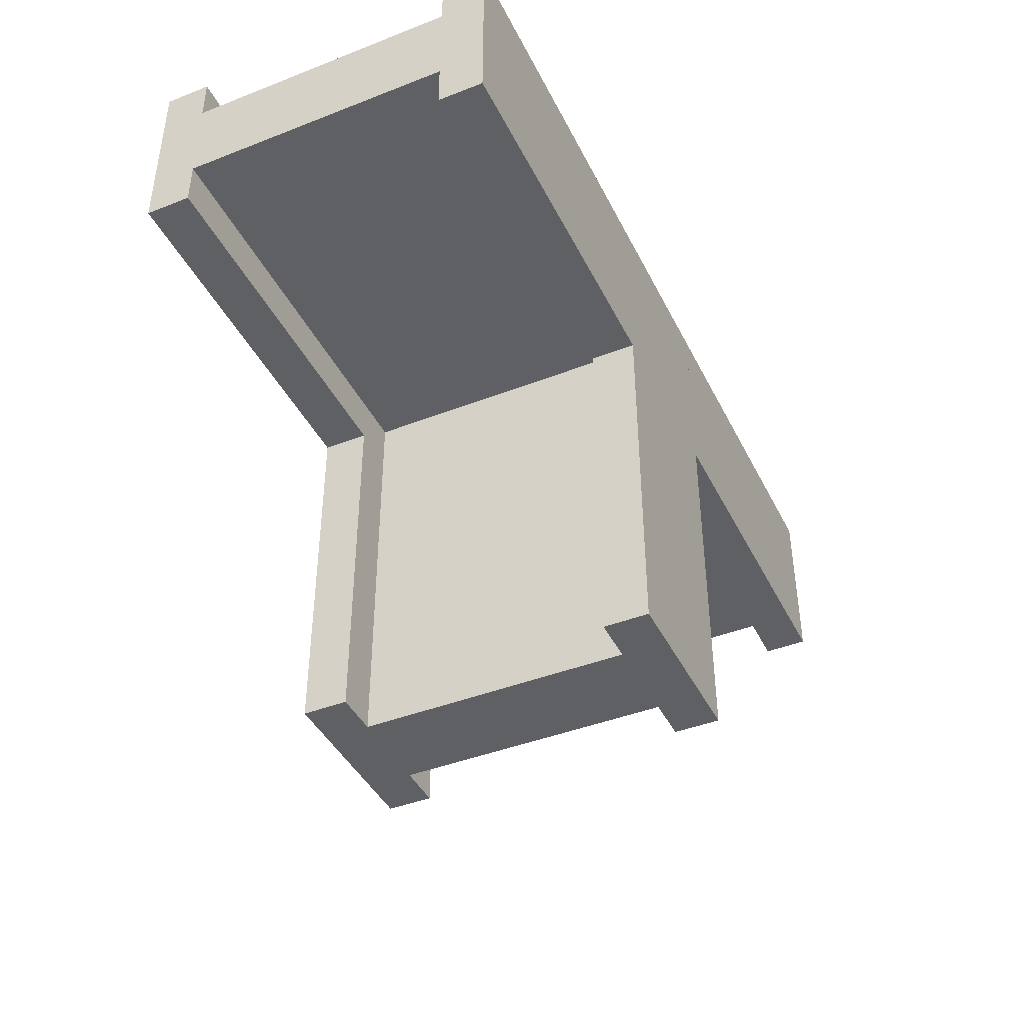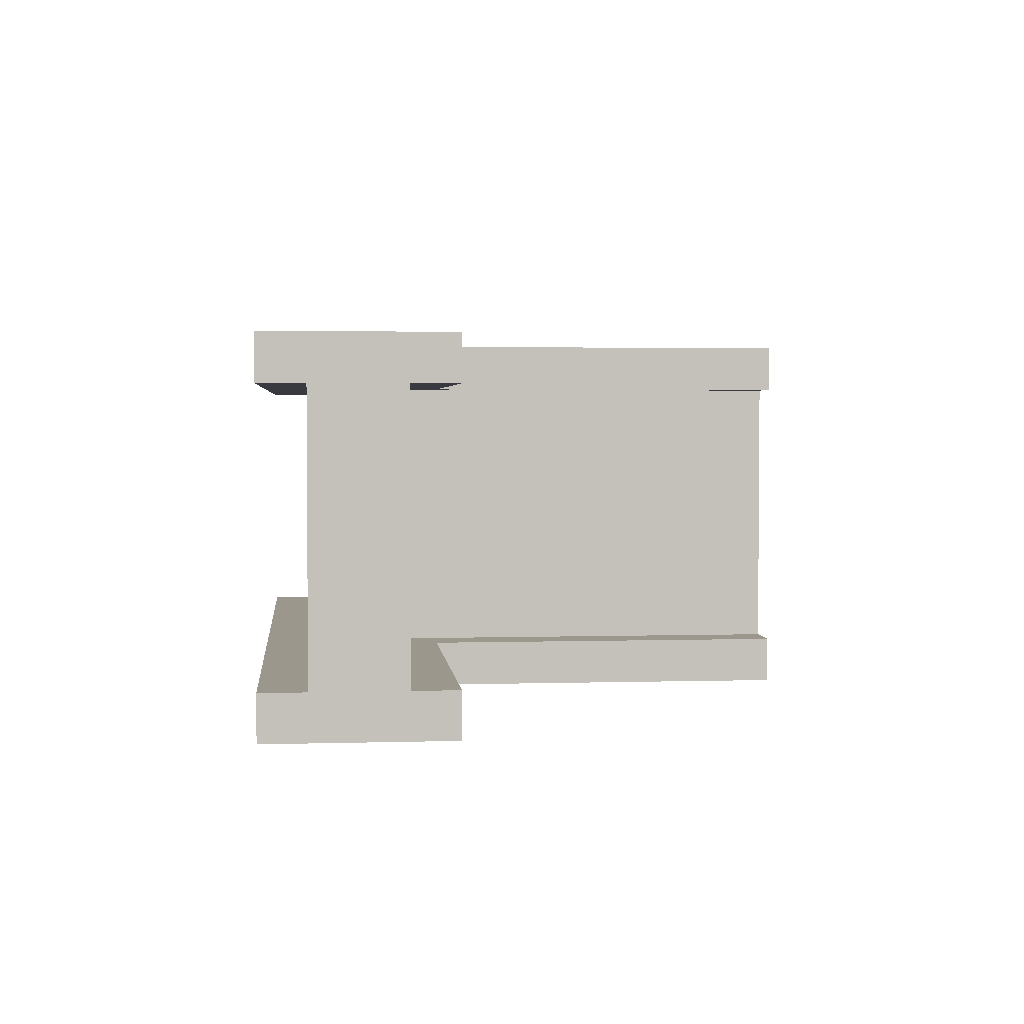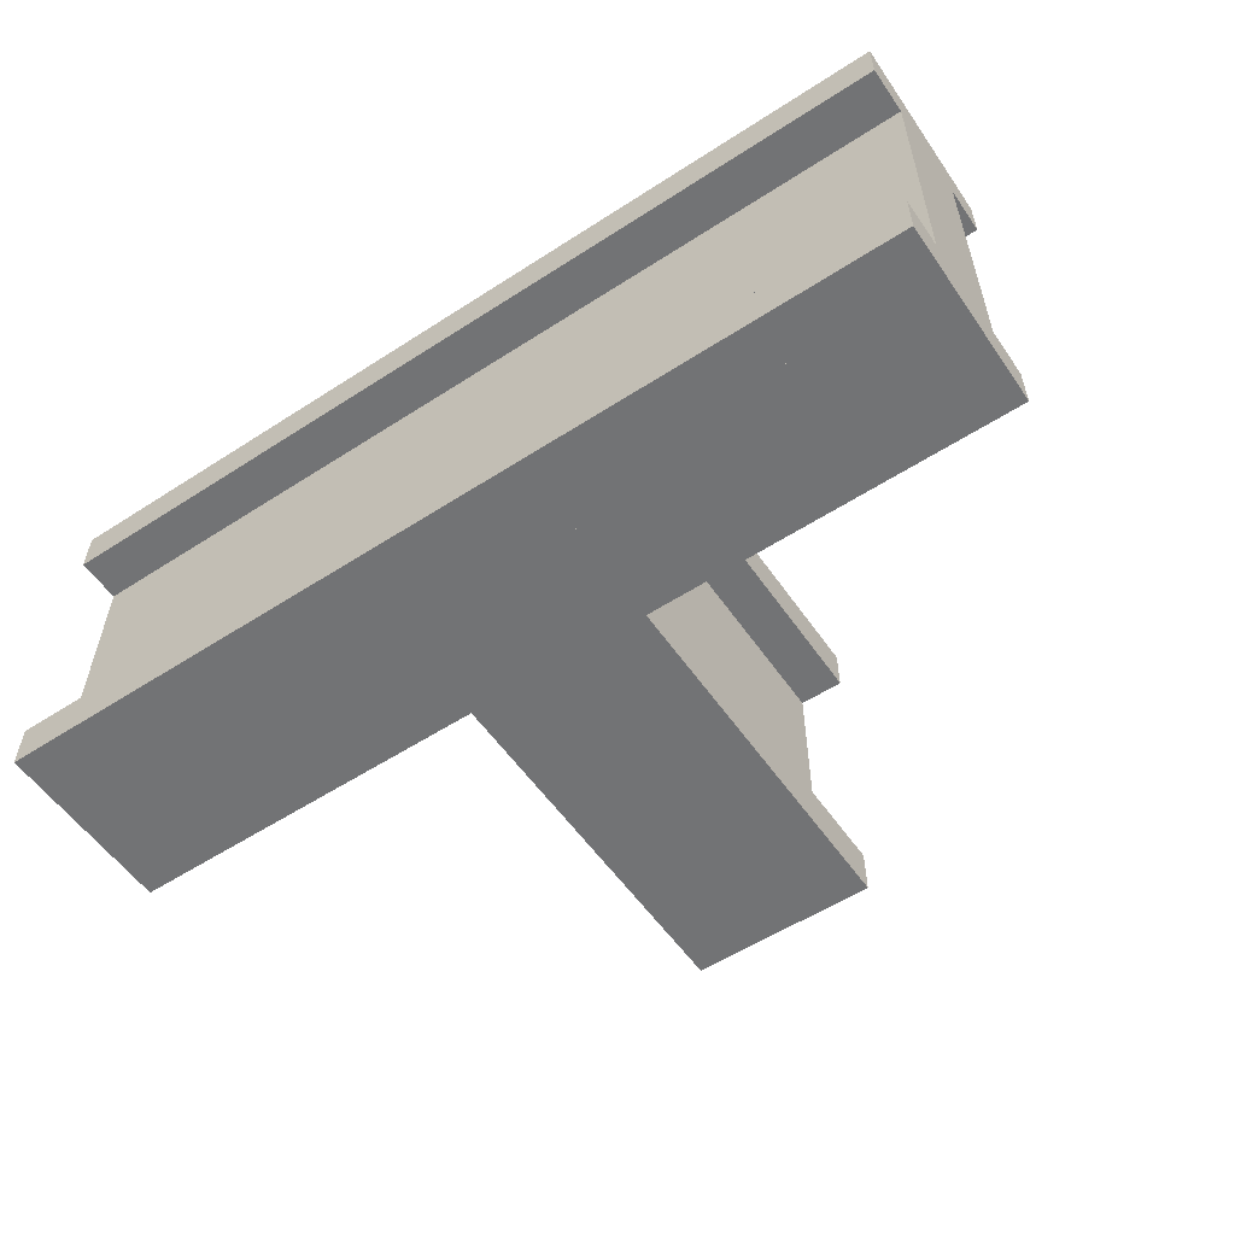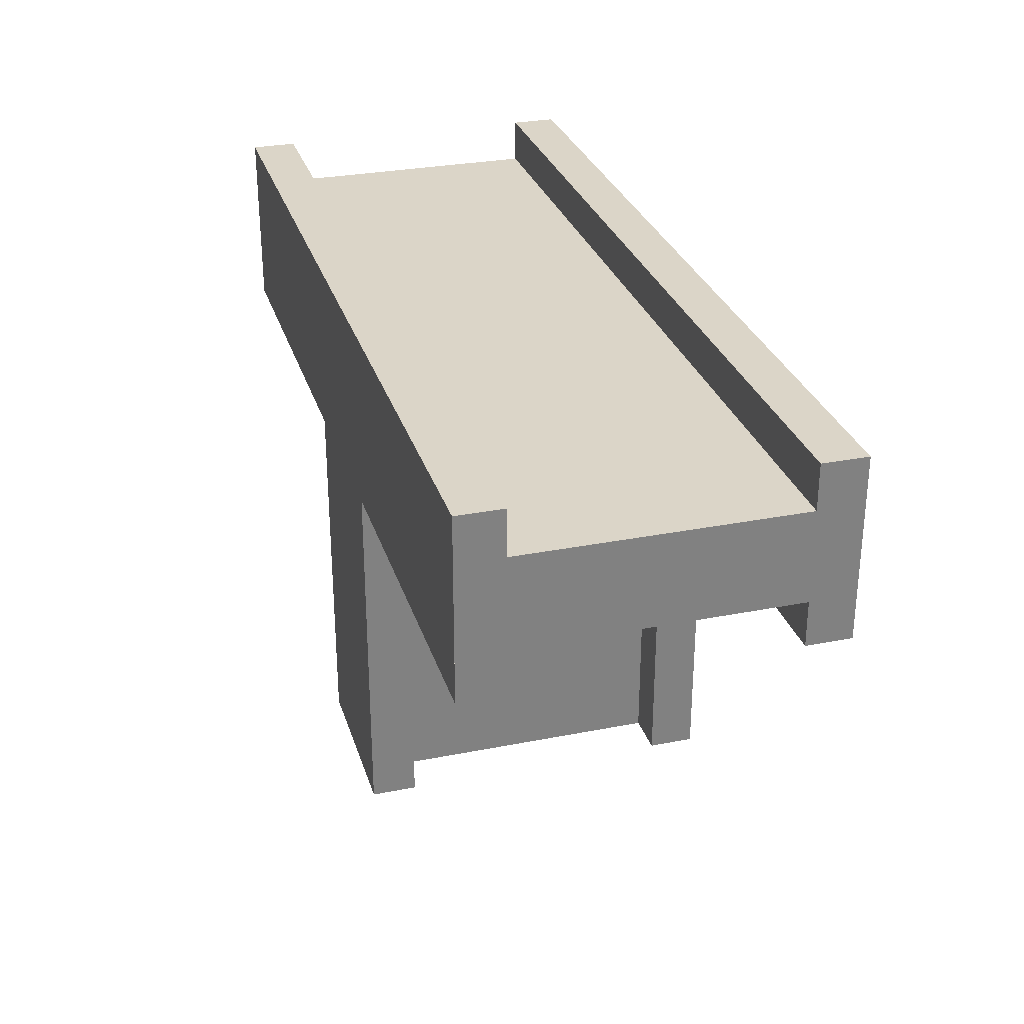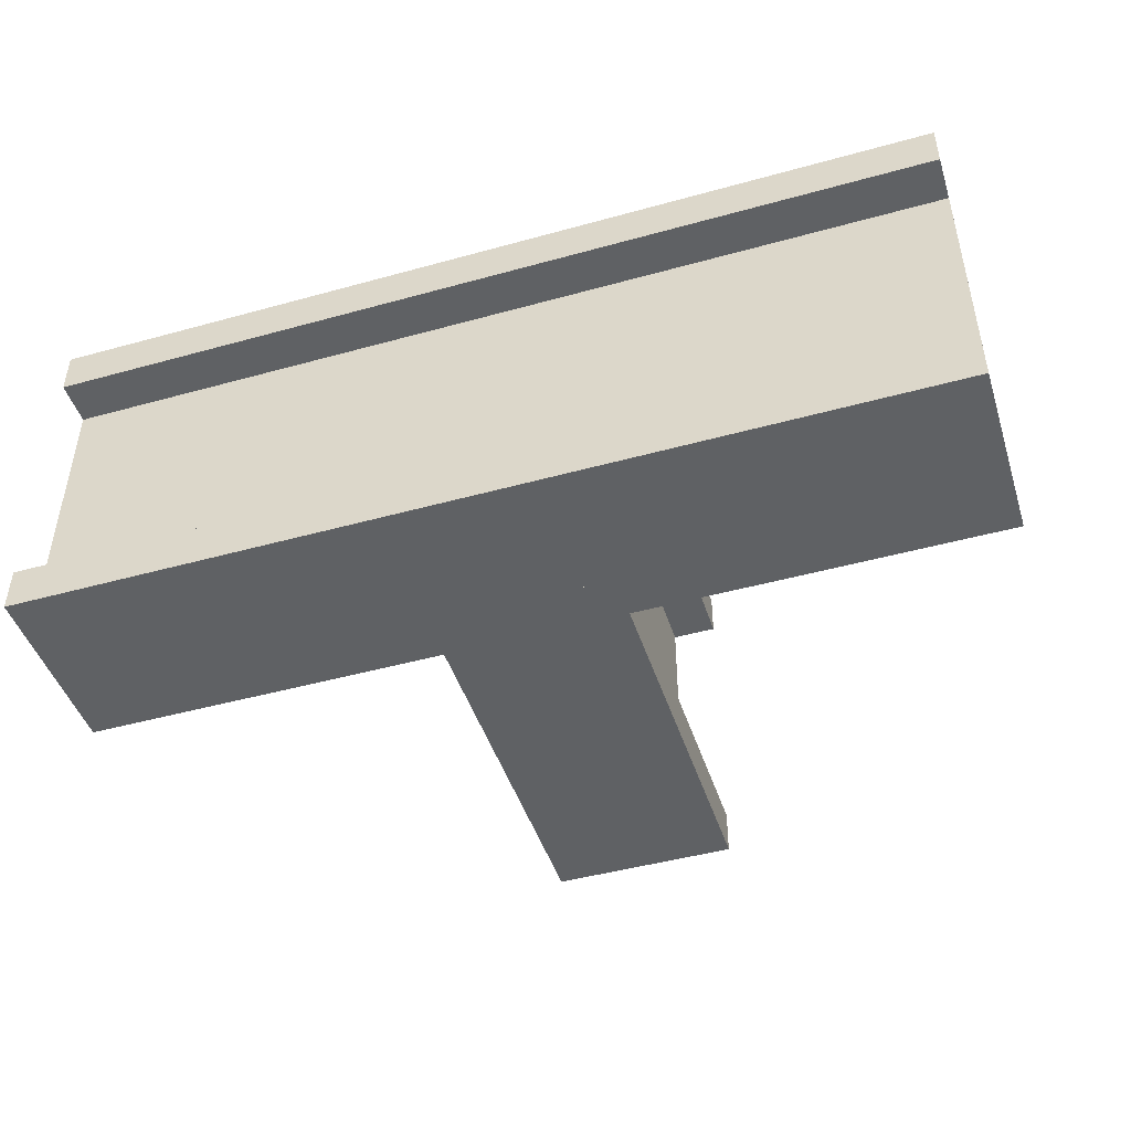
<metadata>
{"format":"obj","ext":"obj","renderer":"f3d","projection":"perspective","resolution":1024,"background":"white","views":[{"elev":-42.4,"azim":115.0,"up":"+Z"},{"elev":2.8,"azim":84.2,"up":"+Y"},{"elev":-55.7,"azim":34.2,"up":"+Y"},{"elev":29.6,"azim":-106.2,"up":"+Z"},{"elev":-46.0,"azim":17.6,"up":"+Y"}]}
</metadata>
<code>
o Wall_3_Connector_03
v -0.5 0 0.5
v 0.5 0 0.5
v -0.5 0 -0.5
v 0.5 0 -0.5
v -0.5 0 0.5
v 0.5 0 0.5
v -0.5 0.25 0.5
v 0.5 0.25 0.5
v -0.5 0.25 0.25
v 0.5 0.25 0.25
v -0.5 0.25 0.5
v 0.5 0.25 0.5
v -0.5 0 0.25
v 0.5 0 0.25
v -0.5 2 0.25
v 0.5 2 0.25
v 0.5 0 -0.25
v -0.5 0 -0.25
v 0.5 2 -0.25
v -0.5 2 -0.25
v -0.5 2 0.5
v 0.5 2 0.5
v -0.5 2 -0.5
v 0.5 2 -0.5
v -0.5 2 0
v 0.5 2 0
v -0.5 1.75 0.5
v 0.5 1.75 0.5
v -0.5 2 0.5
v 0.5 2 0.5
v -0.5 1.75 0.25
v 0.5 1.75 0.25
v -0.5 1.75 0.5
v 0.5 1.75 0.5
v 0.5 1.75 -0.25
v -0.5 1.75 -0.25
v 0.5 1.75 -0.5
v -0.5 1.75 -0.5
v 0.25 0 -0.25
v 0.25 0 -0.5
v 0.25 2 -0.25
v 0.25 2 -0.5
v -0.25 0 -0.25
v -0.25 0 -0.5
v -0.25 2 -0.25
v -0.25 2 -0.5
v 0.25 0.25 -0.25
v 0.5 0.25 -0.25
v 0.25 0.25 -0.5
v 0.5 0.25 -0.5
v -0.5 0.25 -0.25
v -0.25 0.25 -0.25
v -0.5 0.25 -0.5
v -0.25 0.25 -0.5
v -2.5 0 -0.25
v -2.5 0 -0.5
v -2.5 0.25 -0.25
v -2.5 0.25 -0.5
v -2.5 0 0.5
v -2.5 0 0.25
v -2.5 0.25 0.5
v -2.5 0.25 0.25
v 0.5 0 0.5
v 0.5 0 0.25
v 0.5 0.25 0.5
v 0.5 0.25 0.25
v 0.5 0 -0.25
v 0.5 0 -0.5
v 0.5 0.25 -0.25
v 0.5 0.25 -0.5
v 0.5 0 0.25
v 0.5 0 -0.25
v 0.5 2 0.25
v 0.5 2 -0.25
v -2.5 0 0.25
v -2.5 0 -0.25
v -2.5 2 0.25
v -2.5 2 -0.25
v -2.5 1.75 -0.25
v -2.5 1.75 -0.5
v -2.5 2 -0.25
v -2.5 2 -0.5
v -2.5 1.75 0.5
v -2.5 1.75 0.25
v -2.5 2 0.5
v -2.5 2 0.25
v 0.5 1.75 0.5
v 0.5 1.75 0.25
v 0.5 2 0.5
v 0.5 2 0.25
v 0.5 1.75 -0.25
v 0.5 1.75 -0.5
v 0.5 2 -0.25
v 0.5 2 -0.5
v -1.5 0 0.5
v -0.5 0 0.5
v -1.5 0 -0.5
v -0.5 0 -0.5
v -1.5 0 0.5
v -0.5 0 0.5
v -1.5 0.25 0.5
v -0.5 0.25 0.5
v -1.5 0.25 0.25
v -0.5 0.25 0.25
v -1.5 0.25 0.5
v -0.5 0.25 0.5
v -0.5 0 -0.5
v -1.5 0 -0.5
v -0.5 0.25 -0.5
v -1.5 0.25 -0.5
v -0.5 0.25 -0.25
v -1.5 0.25 -0.25
v -0.5 0.25 -0.5
v -1.5 0.25 -0.5
v -0.5 2 -0.25
v -0.5 0 -0.25
v -1.5 2 -0.25
v -1.5 0 -0.25
v -1.5 2 0.25
v -1.5 0 0.25
v -0.5 2 0.25
v -0.5 0 0.25
v -0.5 2 0.5
v -0.5 2 -0.5
v -1.5 2 0.5
v -1.5 2 -0.5
v -1.5 1.75 0.5
v -0.5 1.75 0.5
v -1.5 2 0.5
v -0.5 2 0.5
v -1.5 1.75 -0.5
v -0.5 1.75 -0.5
v -1.5 2 -0.5
v -0.5 2 -0.5
v -1.5 1.75 0.25
v -0.5 1.75 0.25
v -1.5 1.75 0.5
v -0.5 1.75 0.5
v -0.5 1.75 -0.25
v -1.5 1.75 -0.25
v -0.5 1.75 -0.5
v -1.5 1.75 -0.5
v 2.5 0 0.25
v 2.5 0 0.5
v 2.5 0.25 0.25
v 2.5 0.25 0.5
v 2.5 0 -0.5
v 2.5 0 -0.25
v 2.5 0.25 -0.5
v 2.5 0.25 -0.25
v 2.5 0 -0.25
v 2.5 0 0.25
v 2.5 2 -0.25
v 2.5 2 0.25
v 2.5 1.75 0.25
v 2.5 1.75 0.5
v 2.5 2 0.25
v 2.5 2 0.5
v 2.5 1.75 -0.5
v 2.5 1.75 -0.25
v 2.5 2 -0.5
v 2.5 2 -0.25
v 2.5 0 -0.5
v 1.5 0 -0.5
v 2.5 0 0.5
v 1.5 0 0.5
v 2.5 0 -0.5
v 1.5 0 -0.5
v 2.5 0.25 -0.5
v 1.5 0.25 -0.5
v 2.5 0.25 -0.25
v 1.5 0.25 -0.25
v 2.5 0.25 -0.5
v 1.5 0.25 -0.5
v 1.5 0 0.5
v 2.5 0 0.5
v 1.5 0.25 0.5
v 2.5 0.25 0.5
v 1.5 0.25 0.25
v 2.5 0.25 0.25
v 1.5 0.25 0.5
v 2.5 0.25 0.5
v 1.5 2 0.25
v 1.5 0 0.25
v 2.5 2 0.25
v 2.5 0 0.25
v 2.5 2 -0.25
v 2.5 0 -0.25
v 1.5 2 -0.25
v 1.5 0 -0.25
v 1.5 2 -0.5
v 1.5 2 0.5
v 2.5 2 -0.5
v 2.5 2 0.5
v 2.5 1.75 -0.5
v 1.5 1.75 -0.5
v 2.5 2 -0.5
v 1.5 2 -0.5
v 2.5 1.75 0.5
v 1.5 1.75 0.5
v 2.5 2 0.5
v 1.5 2 0.5
v 2.5 1.75 -0.25
v 1.5 1.75 -0.25
v 2.5 1.75 -0.5
v 1.5 1.75 -0.5
v 1.5 1.75 0.25
v 2.5 1.75 0.25
v 1.5 1.75 0.5
v 2.5 1.75 0.5
v 0.25 0 -2.5
v 0.5 0 -2.5
v 0.25 0.25 -2.5
v 0.5 0.25 -2.5
v -0.5 0 -2.5
v -0.25 0 -2.5
v -0.5 0.25 -2.5
v -0.25 0.25 -2.5
v -0.25 0 -2.5
v 0.25 0 -2.5
v -0.25 2 -2.5
v 0.25 2 -2.5
v 0.25 1.75 -2.5
v 0.5 1.75 -2.5
v 0.25 2 -2.5
v 0.5 2 -2.5
v -0.5 1.75 -2.5
v -0.25 1.75 -2.5
v -0.5 2 -2.5
v -0.25 2 -2.5
v -0.5 0 -2.5
v -0.5 0 -1.5
v 0.5 0 -2.5
v 0.5 0 -1.5
v -0.5 0 -2.5
v -0.5 0 -1.5
v -0.5 0.25 -2.5
v -0.5 0.25 -1.5
v -0.25 0.25 -2.5
v -0.25 0.25 -1.5
v -0.5 0.25 -2.5
v -0.5 0.25 -1.5
v 0.5 0 -1.5
v 0.5 0 -2.5
v 0.5 0.25 -1.5
v 0.5 0.25 -2.5
v 0.25 0.25 -1.5
v 0.25 0.25 -2.5
v 0.5 0.25 -1.5
v 0.5 0.25 -2.5
v 0.25 2 -1.5
v 0.25 0 -1.5
v 0.25 2 -2.5
v 0.25 0 -2.5
v -0.25 2 -2.5
v -0.25 0 -2.5
v -0.25 2 -1.5
v -0.25 0 -1.5
v -0.5 2 -1.5
v 0.5 2 -1.5
v -0.5 2 -2.5
v 0.5 2 -2.5
v -0.5 1.75 -2.5
v -0.5 1.75 -1.5
v -0.5 2 -2.5
v -0.5 2 -1.5
v 0.5 1.75 -2.5
v 0.5 1.75 -1.5
v 0.5 2 -2.5
v 0.5 2 -1.5
v -0.25 1.75 -2.5
v -0.25 1.75 -1.5
v -0.5 1.75 -2.5
v -0.5 1.75 -1.5
v 0.25 1.75 -1.5
v 0.25 1.75 -2.5
v 0.5 1.75 -1.5
v 0.5 1.75 -2.5
v -2.5 0 0.5
v -1.5 0 0.5
v -2.5 0 -0.5
v -1.5 0 -0.5
v -2.5 0 0.5
v -1.5 0 0.5
v -2.5 0.25 0.5
v -1.5 0.25 0.5
v -2.5 0.25 0.25
v -1.5 0.25 0.25
v -2.5 0.25 0.5
v -1.5 0.25 0.5
v -1.5 0 -0.5
v -2.5 0 -0.5
v -1.5 0.25 -0.5
v -2.5 0.25 -0.5
v -1.5 0.25 -0.25
v -2.5 0.25 -0.25
v -1.5 0.25 -0.5
v -2.5 0.25 -0.5
v -1.5 2 -0.25
v -1.5 0 -0.25
v -2.5 2 -0.25
v -2.5 0 -0.25
v -2.5 2 0.25
v -2.5 0 0.25
v -1.5 2 0.25
v -1.5 0 0.25
v -1.5 2 0.5
v -1.5 2 -0.5
v -2.5 2 0.5
v -2.5 2 -0.5
v -2.5 1.75 0.5
v -1.5 1.75 0.5
v -2.5 2 0.5
v -1.5 2 0.5
v -2.5 1.75 -0.5
v -1.5 1.75 -0.5
v -2.5 2 -0.5
v -1.5 2 -0.5
v -2.5 1.75 0.25
v -1.5 1.75 0.25
v -2.5 1.75 0.5
v -1.5 1.75 0.5
v -1.5 1.75 -0.25
v -2.5 1.75 -0.25
v -1.5 1.75 -0.5
v -2.5 1.75 -0.5
v 1.5 0 -0.5
v 0.5 0 -0.5
v 1.5 0 0.5
v 0.5 0 0.5
v 1.5 0 -0.5
v 0.5 0 -0.5
v 1.5 0.25 -0.5
v 0.5 0.25 -0.5
v 1.5 0.25 -0.25
v 0.5 0.25 -0.25
v 1.5 0.25 -0.5
v 0.5 0.25 -0.5
v 0.5 0 0.5
v 1.5 0 0.5
v 0.5 0.25 0.5
v 1.5 0.25 0.5
v 0.5 0.25 0.25
v 1.5 0.25 0.25
v 0.5 0.25 0.5
v 1.5 0.25 0.5
v 0.5 2 0.25
v 0.5 0 0.25
v 1.5 2 0.25
v 1.5 0 0.25
v 1.5 2 -0.25
v 1.5 0 -0.25
v 0.5 2 -0.25
v 0.5 0 -0.25
v 0.5 2 -0.5
v 0.5 2 0.5
v 1.5 2 -0.5
v 1.5 2 0.5
v 1.5 1.75 -0.5
v 0.5 1.75 -0.5
v 1.5 2 -0.5
v 0.5 2 -0.5
v 1.5 1.75 0.5
v 0.5 1.75 0.5
v 1.5 2 0.5
v 0.5 2 0.5
v 1.5 1.75 -0.25
v 0.5 1.75 -0.25
v 1.5 1.75 -0.5
v 0.5 1.75 -0.5
v 0.5 1.75 0.25
v 1.5 1.75 0.25
v 0.5 1.75 0.5
v 1.5 1.75 0.5
v -0.5 0 -1.5
v -0.5 0 -0.5
v 0.5 0 -1.5
v 0.5 0 -0.5
v -0.5 0 -1.5
v -0.5 0 -0.5
v -0.5 0.25 -1.5
v -0.5 0.25 -0.5
v -0.25 0.25 -1.5
v -0.25 0.25 -0.5
v -0.5 0.25 -1.5
v -0.5 0.25 -0.5
v 0.5 0 -0.5
v 0.5 0 -1.5
v 0.5 0.25 -0.5
v 0.5 0.25 -1.5
v 0.25 0.25 -0.5
v 0.25 0.25 -1.5
v 0.5 0.25 -0.5
v 0.5 0.25 -1.5
v 0.25 2 -0.5
v 0.25 0 -0.5
v 0.25 2 -1.5
v 0.25 0 -1.5
v -0.25 2 -1.5
v -0.25 0 -1.5
v -0.25 2 -0.5
v -0.25 0 -0.5
v -0.5 2 -0.5
v 0.5 2 -0.5
v -0.5 2 -1.5
v 0.5 2 -1.5
v -0.5 1.75 -1.5
v -0.5 1.75 -0.5
v -0.5 2 -1.5
v -0.5 2 -0.5
v 0.5 1.75 -1.5
v 0.5 1.75 -0.5
v 0.5 2 -1.5
v 0.5 2 -0.5
v -0.25 1.75 -1.5
v -0.25 1.75 -0.5
v -0.5 1.75 -1.5
v -0.5 1.75 -0.5
v 0.25 1.75 -0.5
v 0.25 1.75 -1.5
v 0.5 1.75 -0.5
v 0.5 1.75 -1.5
f 1 3 4 2
f 5 6 8 7
f 9 11 12 10
f 13 14 16 15
f 17 18 20 19
f 25 26 24 23
f 21 22 26 25
f 27 28 30 29
f 31 32 34 33
f 35 36 38 37
f 39 40 42 41
f 43 45 46 44
f 47 48 50 49
f 51 52 54 53
f 55 57 58 56
f 59 61 62 60
f 63 64 66 65
f 67 68 70 69
f 71 72 74 73
f 75 77 78 76
f 79 81 82 80
f 83 85 86 84
f 87 88 90 89
f 91 92 94 93
f 95 97 98 96
f 99 100 102 101
f 103 105 106 104
f 107 108 110 109
f 111 113 114 112
f 118 117 115 116
f 122 121 119 120
f 123 124 126 125
f 127 128 130 129
f 131 133 134 132
f 135 136 138 137
f 139 140 142 141
f 143 145 146 144
f 147 149 150 148
f 151 153 154 152
f 155 157 158 156
f 159 161 162 160
f 163 165 166 164
f 167 168 170 169
f 171 173 174 172
f 175 176 178 177
f 179 181 182 180
f 186 185 183 184
f 190 189 187 188
f 191 192 194 193
f 195 196 198 197
f 199 201 202 200
f 203 204 206 205
f 207 208 210 209
f 211 213 214 212
f 215 217 218 216
f 219 221 222 220
f 223 225 226 224
f 227 229 230 228
f 231 233 234 232
f 235 236 238 237
f 239 241 242 240
f 243 244 246 245
f 247 249 250 248
f 254 253 251 252
f 258 257 255 256
f 259 260 262 261
f 263 264 266 265
f 267 269 270 268
f 271 272 274 273
f 275 276 278 277
f 279 281 282 280
f 283 284 286 285
f 287 289 290 288
f 291 292 294 293
f 295 297 298 296
f 302 301 299 300
f 306 305 303 304
f 307 308 310 309
f 311 312 314 313
f 315 317 318 316
f 319 320 322 321
f 323 324 326 325
f 327 329 330 328
f 331 332 334 333
f 335 337 338 336
f 339 340 342 341
f 343 345 346 344
f 350 349 347 348
f 354 353 351 352
f 355 356 358 357
f 359 360 362 361
f 363 365 366 364
f 367 368 370 369
f 371 372 374 373
f 375 377 378 376
f 379 380 382 381
f 383 385 386 384
f 387 388 390 389
f 391 393 394 392
f 398 397 395 396
f 402 401 399 400
f 403 404 406 405
f 407 408 410 409
f 411 413 414 412
f 415 416 418 417
f 419 420 422 421

</code>
